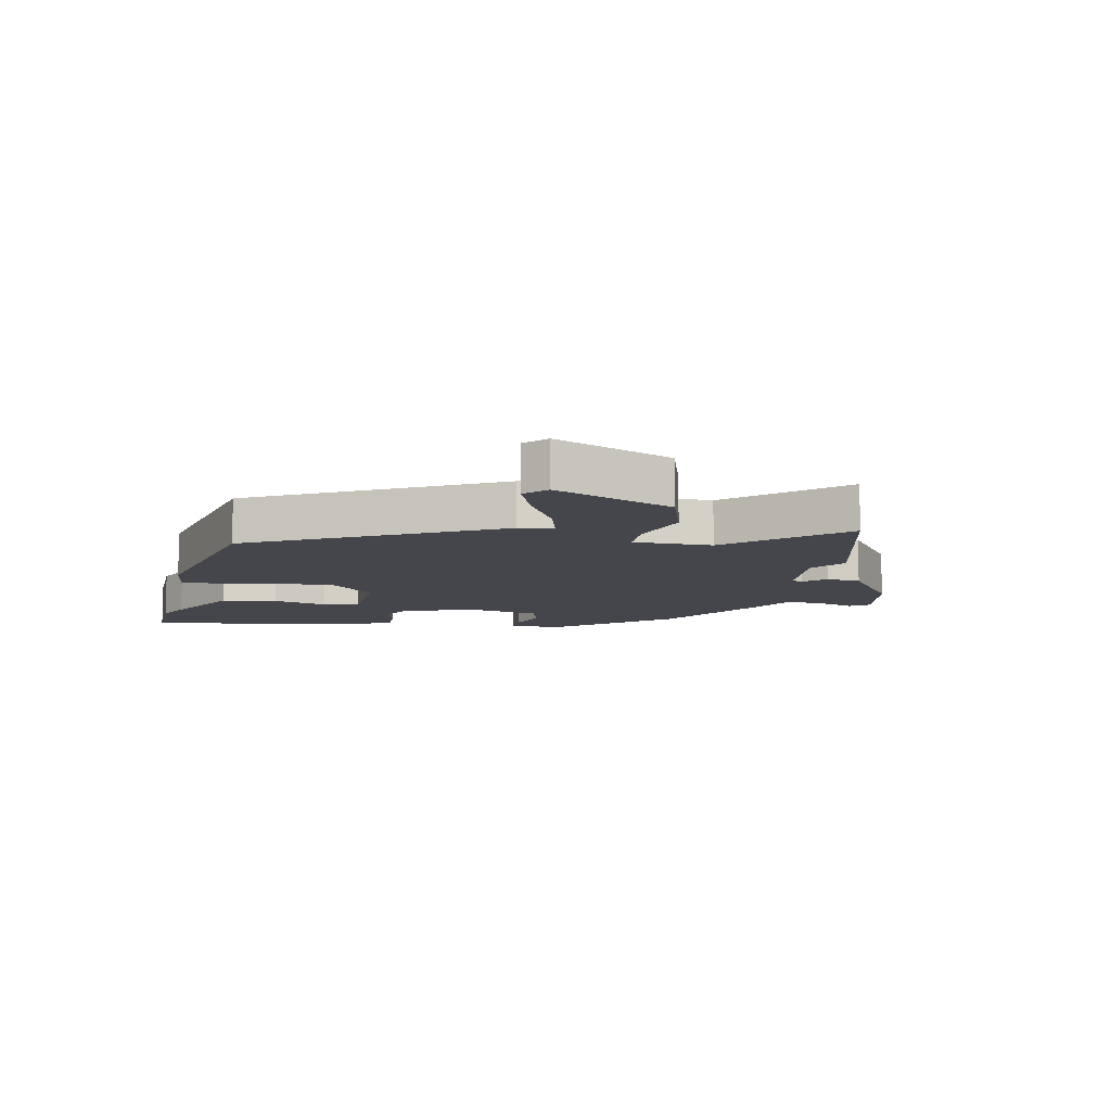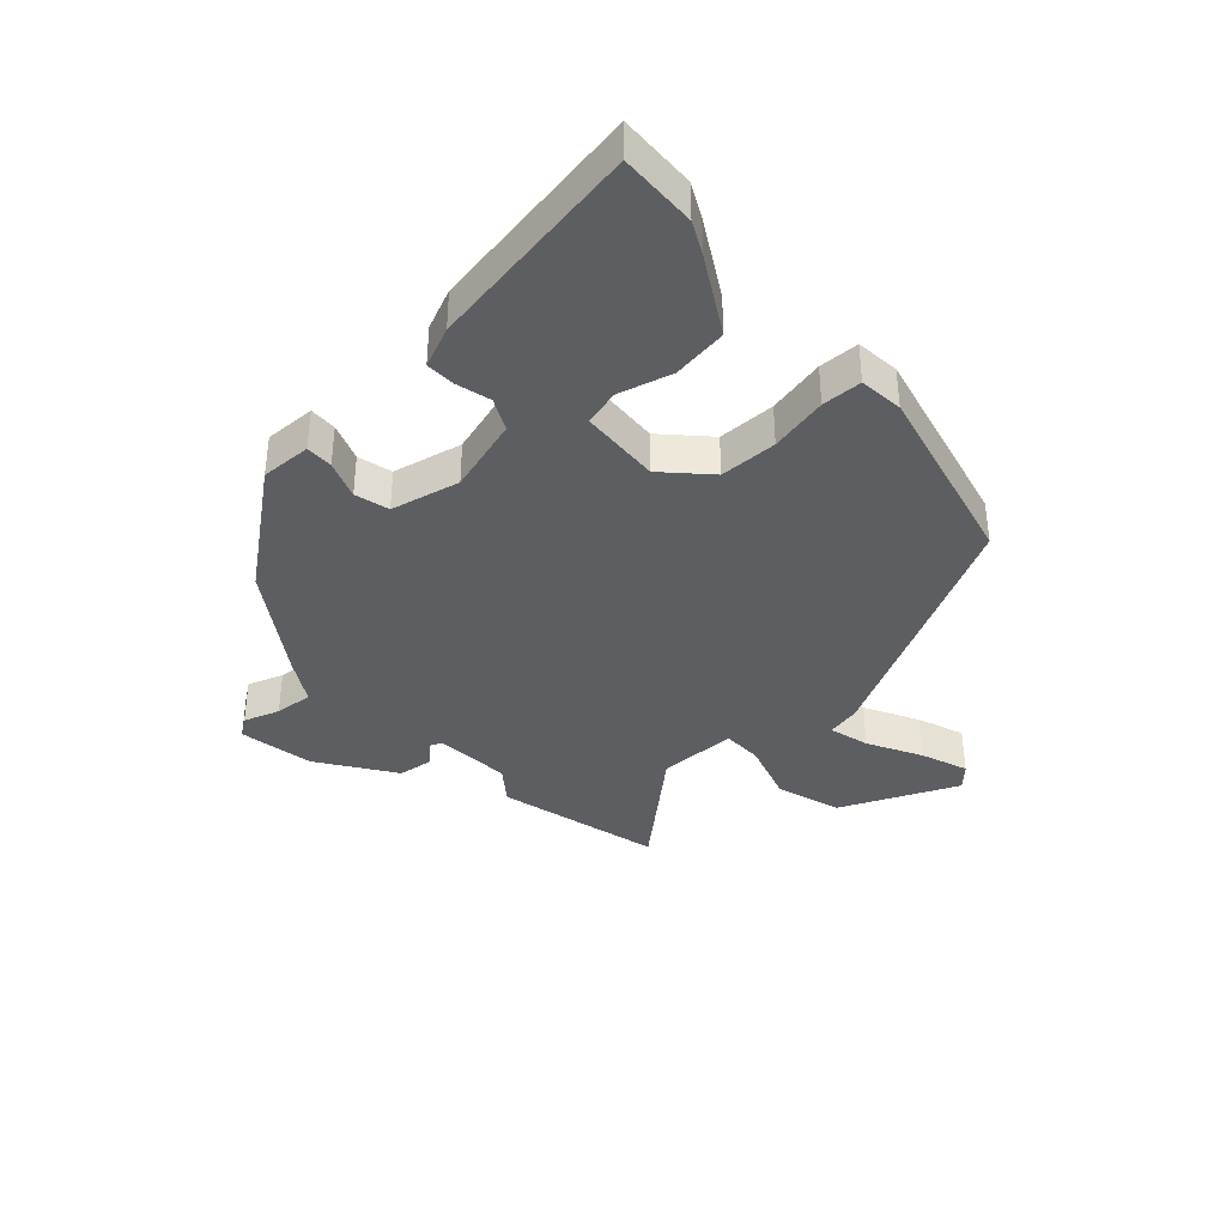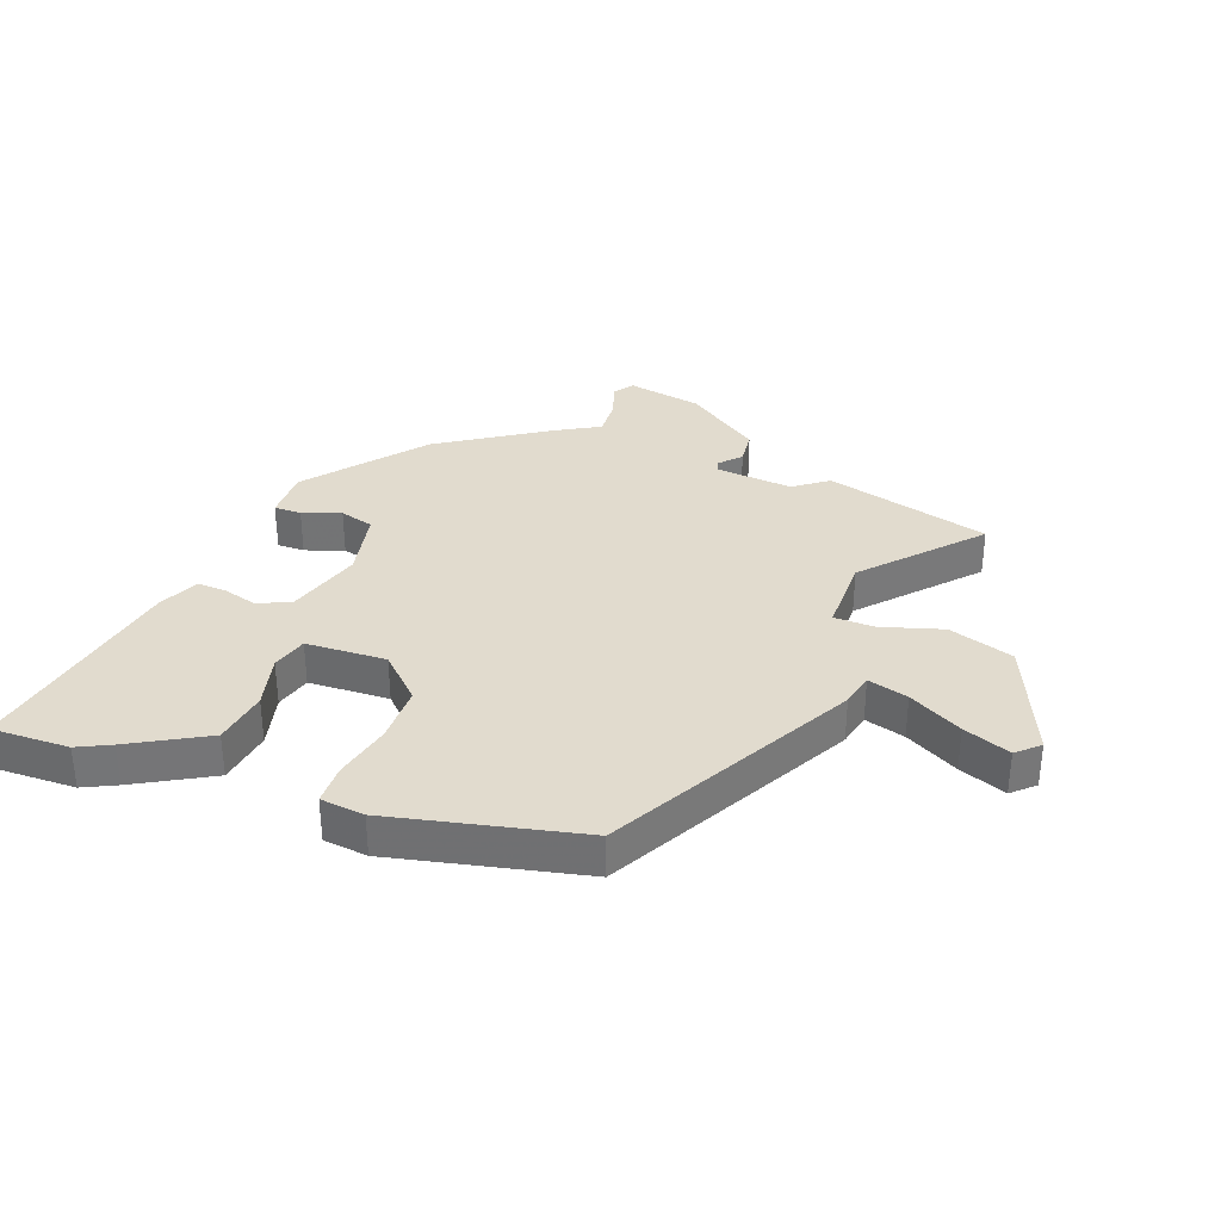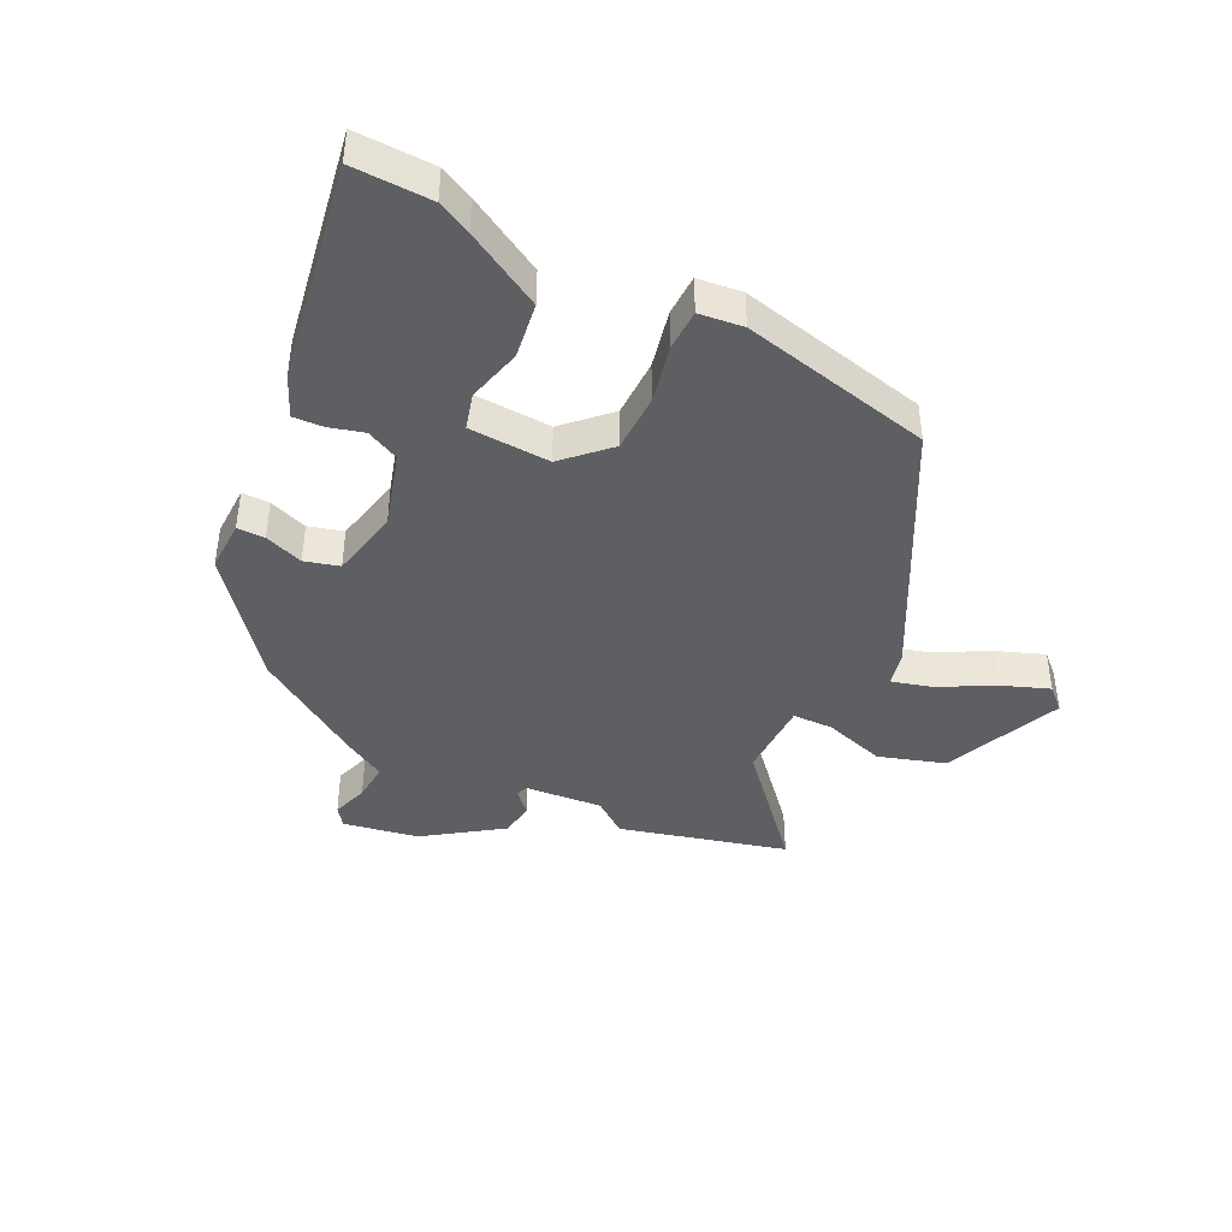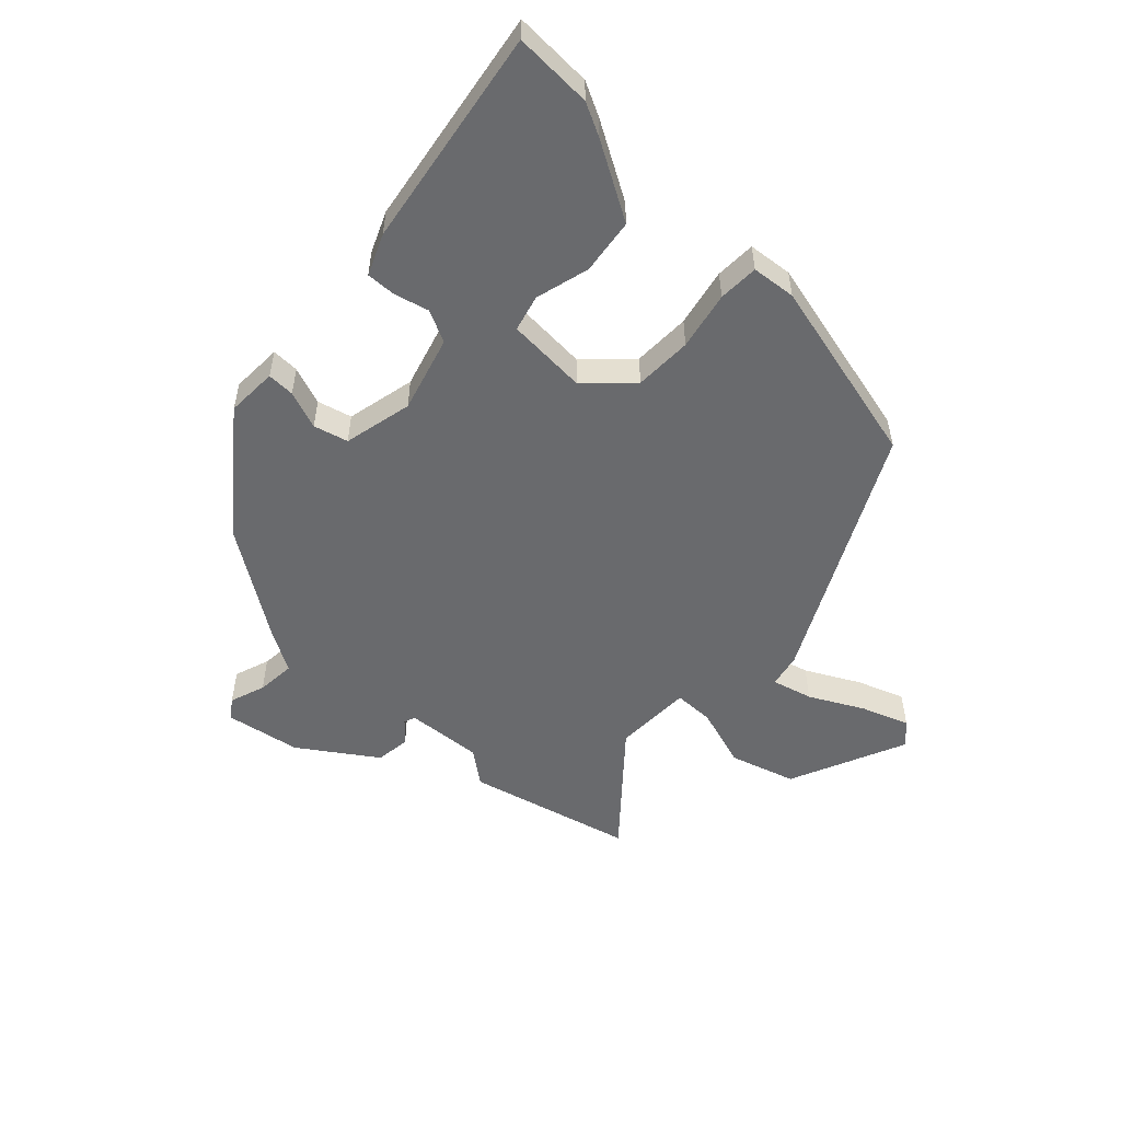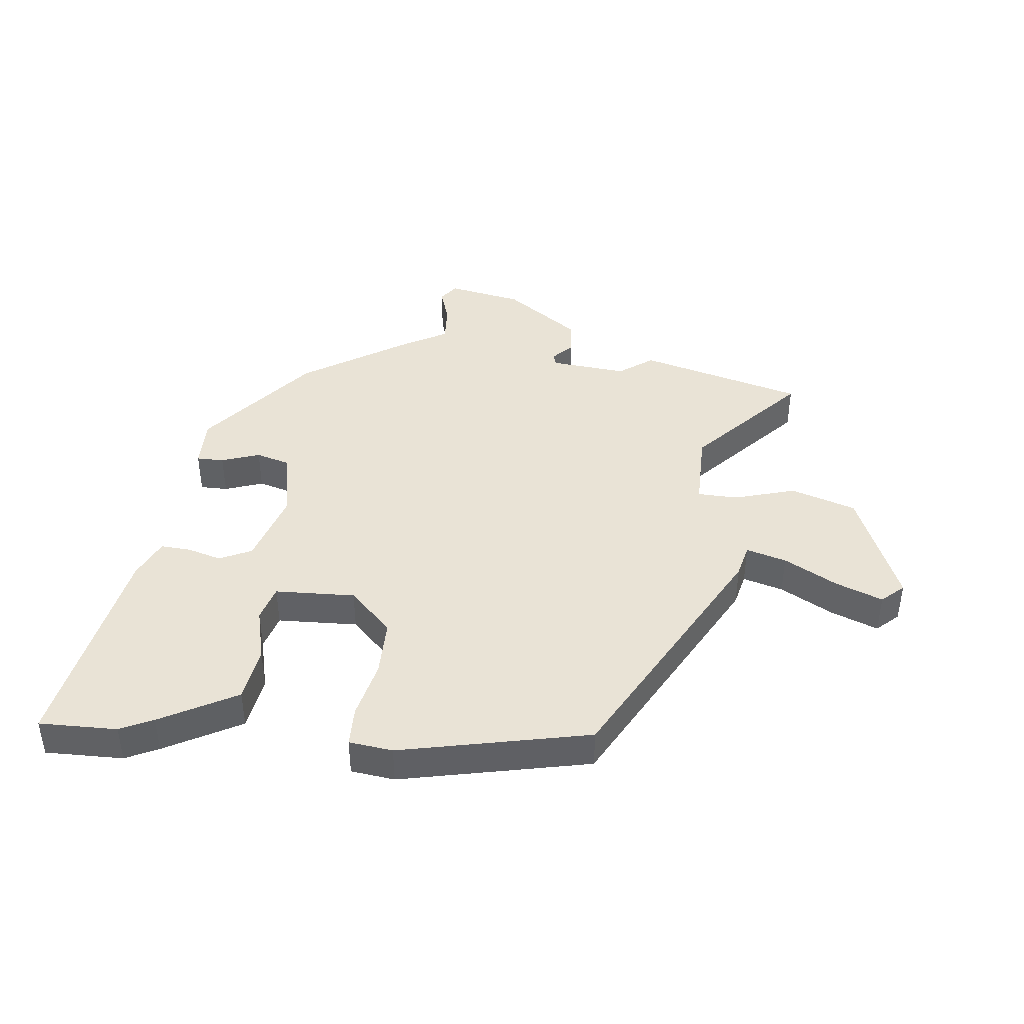
<metadata>
{"format":"obj","ext":"obj","renderer":"f3d","projection":"perspective","resolution":1024,"background":"white","views":[{"elev":-10.0,"azim":-102.1,"up":"+Y"},{"elev":-37.7,"azim":131.2,"up":"+Y"},{"elev":33.9,"azim":-159.9,"up":"+Y"},{"elev":-42.0,"azim":153.1,"up":"+Y"},{"elev":-53.1,"azim":135.4,"up":"+Y"},{"elev":42.2,"azim":-173.6,"up":"+Y"}]}
</metadata>
<code>
v -0.611 0.07 0.47
v -0.341 0.07 0.544
v -0.285 0.07 0.503
v -0.159 0.07 0.515
v -0.152 0.07 0.534
v -0.184 0.07 0.568
v -0.178 0.07 0.625
v -0.056 0.07 0.712
v 0.067 0.07 0.736
v 0.09 0.07 0.705
v 0.071 0.07 0.646
v 0.067 0.07 0.583
v 0.138 0.07 0.543
v 0.315 0.07 0.429
v 0.465 0.07 0.244
v 0.464 0.07 0.16
v 0.419 0.07 0.16
v 0.356 0.07 0.182
v 0.3 0.07 0.166
v 0.277 0.07 0.052
v 0.315 0.07 -0.071
v 0.368 0.07 -0.096
v 0.424 0.07 -0.08
v 0.473 0.07 -0.077
v 0.503 0.07 -0.143
v 0.569 0.07 -0.501
v 0.441 0.07 -0.499
v 0.387 0.07 -0.473
v 0.262 0.07 -0.404
v 0.248 0.07 -0.313
v 0.27 0.07 -0.224
v 0.253 0.07 -0.165
v 0.121 0.07 -0.16
v 0.052 0.07 -0.229
v 0.052 0.07 -0.324
v 0.074 0.07 -0.419
v 0.073 0.07 -0.485
v 0.001 0.07 -0.494
v -0.311 0.07 -0.426
v -0.526 0.07 -0.028
v -0.539 0.07 0.027
v -0.605 0.07 0.008
v -0.692 0.07 -0.04
v -0.769 0.07 -0.07
v -0.805 0.07 -0.037
v -0.724 0.07 0.157
v -0.617 0.07 0.192
v -0.516 0.07 0.162
v -0.45 0.07 0.164
v -0.45 0.07 0.293
v -0.611 0 0.47
v -0.341 0 0.544
v -0.285 0 0.503
v -0.159 0 0.515
v -0.152 0 0.534
v -0.184 0 0.568
v -0.178 0 0.625
v -0.056 0 0.712
v 0.067 0 0.736
v 0.09 0 0.705
v 0.071 0 0.646
v 0.067 0 0.583
v 0.138 0 0.543
v 0.315 0 0.429
v 0.465 0 0.244
v 0.464 0 0.16
v 0.419 0 0.16
v 0.356 0 0.182
v 0.3 0 0.166
v 0.277 0 0.052
v 0.315 0 -0.071
v 0.368 0 -0.096
v 0.424 0 -0.08
v 0.473 0 -0.077
v 0.503 0 -0.143
v 0.569 0 -0.501
v 0.441 0 -0.499
v 0.387 0 -0.473
v 0.262 0 -0.404
v 0.248 0 -0.313
v 0.27 0 -0.224
v 0.253 0 -0.165
v 0.121 0 -0.16
v 0.052 0 -0.229
v 0.052 0 -0.324
v 0.074 0 -0.419
v 0.073 0 -0.485
v 0.001 0 -0.494
v -0.311 0 -0.426
v -0.526 0 -0.028
v -0.539 0 0.027
v -0.605 0 0.008
v -0.692 0 -0.04
v -0.769 0 -0.07
v -0.805 0 -0.037
v -0.724 0 0.157
v -0.617 0 0.192
v -0.516 0 0.162
v -0.45 0 0.164
v -0.45 0 0.293
f 46 47 48
f 45 46 48
f 44 45 48
f 43 44 48
f 42 43 48
f 41 42 48 49
f 40 41 49
f 39 40 49
f 38 39 49
f 37 38 49
f 36 37 49
f 35 36 49
f 34 35 49 50
f 29 30 31
f 28 29 31
f 27 28 31
f 26 27 31
f 25 26 31
f 24 25 31
f 23 24 31
f 22 23 31
f 21 22 31 32
f 20 21 32 33
f 16 17 18
f 15 16 18
f 14 15 18
f 13 14 18
f 12 13 18
f 12 18 19
f 9 10 11
f 8 9 11
f 7 8 11
f 6 7 11
f 5 6 11
f 4 5 11 12
f 1 2 3
f 50 1 3
f 34 50 3
f 33 34 3
f 20 33 3
f 4 12 19 20
f 3 4 20
f 98 97 96
f 98 96 95
f 98 95 94
f 98 94 93
f 98 93 92
f 99 98 92 91
f 99 91 90
f 99 90 89
f 99 89 88
f 99 88 87
f 99 87 86
f 99 86 85
f 100 99 85 84
f 81 80 79
f 81 79 78
f 81 78 77
f 81 77 76
f 81 76 75
f 81 75 74
f 81 74 73
f 81 73 72
f 82 81 72 71
f 83 82 71 70
f 68 67 66
f 68 66 65
f 68 65 64
f 68 64 63
f 68 63 62
f 69 68 62
f 61 60 59
f 61 59 58
f 61 58 57
f 61 57 56
f 61 56 55
f 62 61 55 54
f 53 52 51
f 53 51 100
f 53 100 84
f 53 84 83
f 53 83 70
f 70 69 62 54
f 70 54 53
f 1 51 52 2
f 2 52 53 3
f 3 53 54 4
f 4 54 55 5
f 5 55 56 6
f 6 56 57 7
f 7 57 58 8
f 8 58 59 9
f 9 59 60 10
f 10 60 61 11
f 11 61 62 12
f 12 62 63 13
f 13 63 64 14
f 14 64 65 15
f 15 65 66 16
f 16 66 67 17
f 17 67 68 18
f 18 68 69 19
f 19 69 70 20
f 20 70 71 21
f 21 71 72 22
f 22 72 73 23
f 23 73 74 24
f 24 74 75 25
f 25 75 76 26
f 26 76 77 27
f 27 77 78 28
f 28 78 79 29
f 29 79 80 30
f 30 80 81 31
f 31 81 82 32
f 32 82 83 33
f 33 83 84 34
f 34 84 85 35
f 35 85 86 36
f 36 86 87 37
f 37 87 88 38
f 38 88 89 39
f 39 89 90 40
f 40 90 91 41
f 41 91 92 42
f 42 92 93 43
f 43 93 94 44
f 44 94 95 45
f 45 95 96 46
f 46 96 97 47
f 47 97 98 48
f 48 98 99 49
f 49 99 100 50
f 50 100 51 1

</code>
